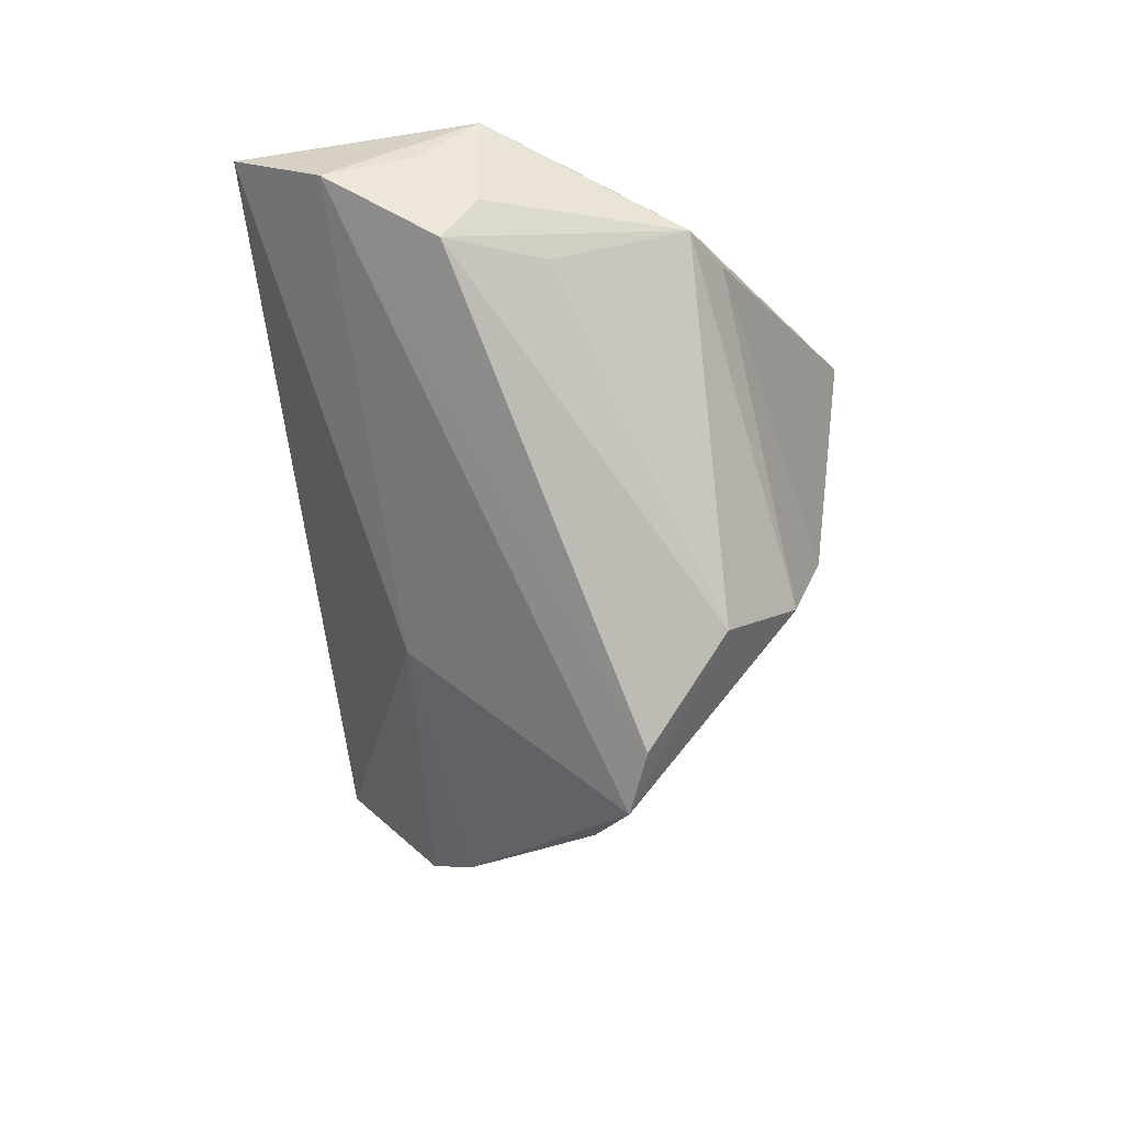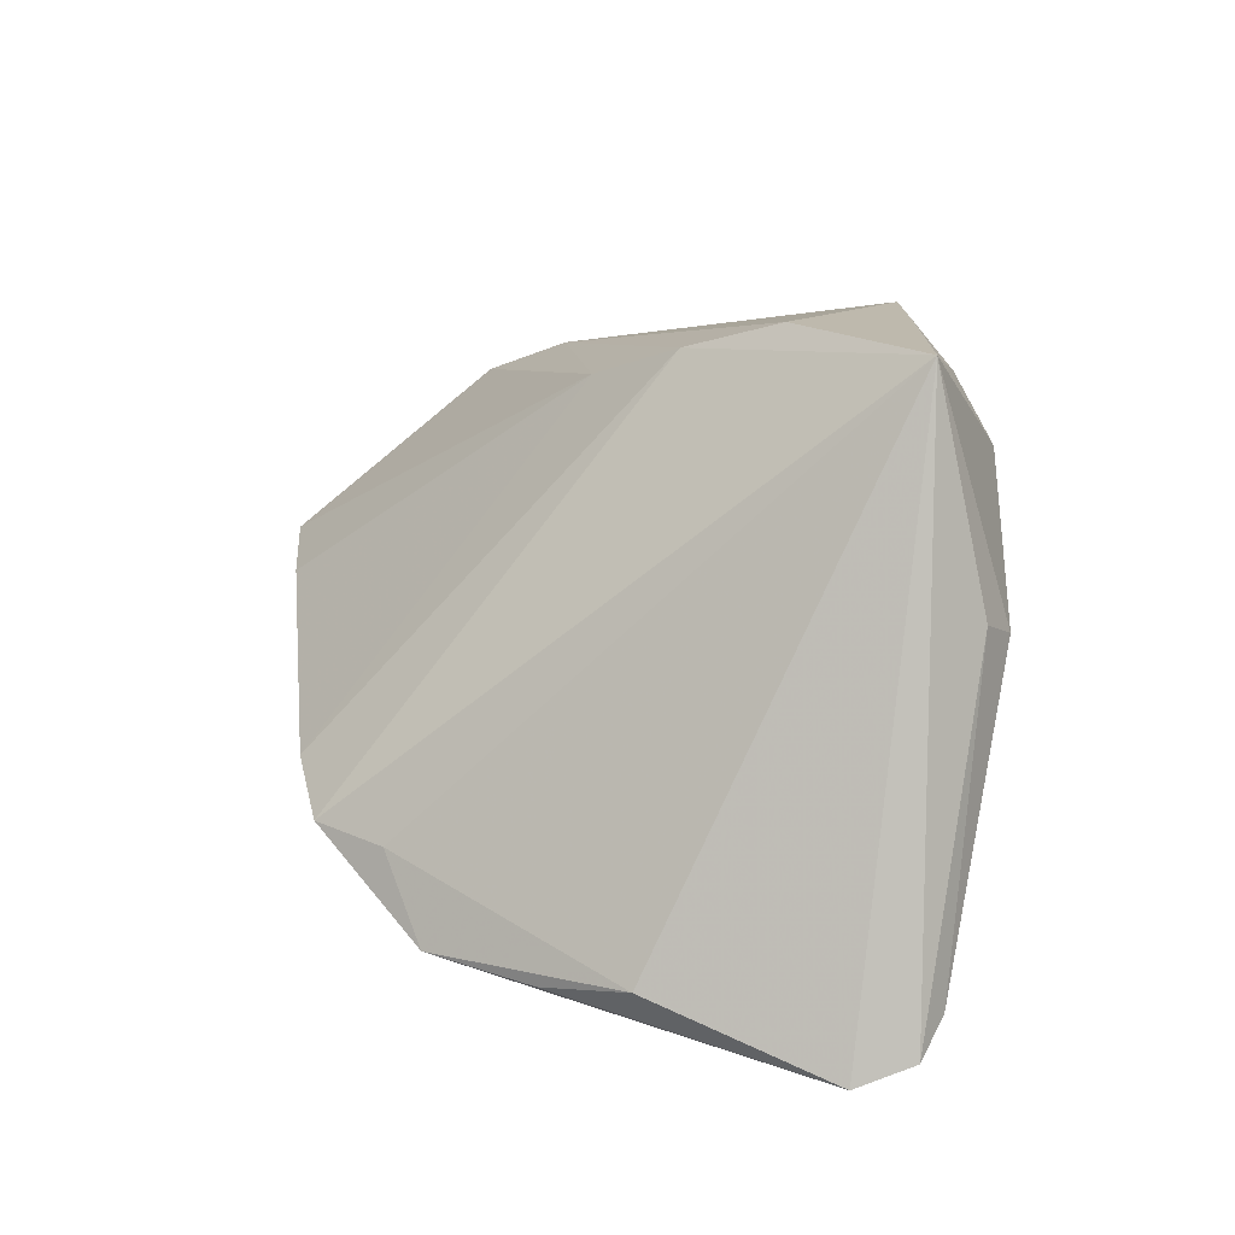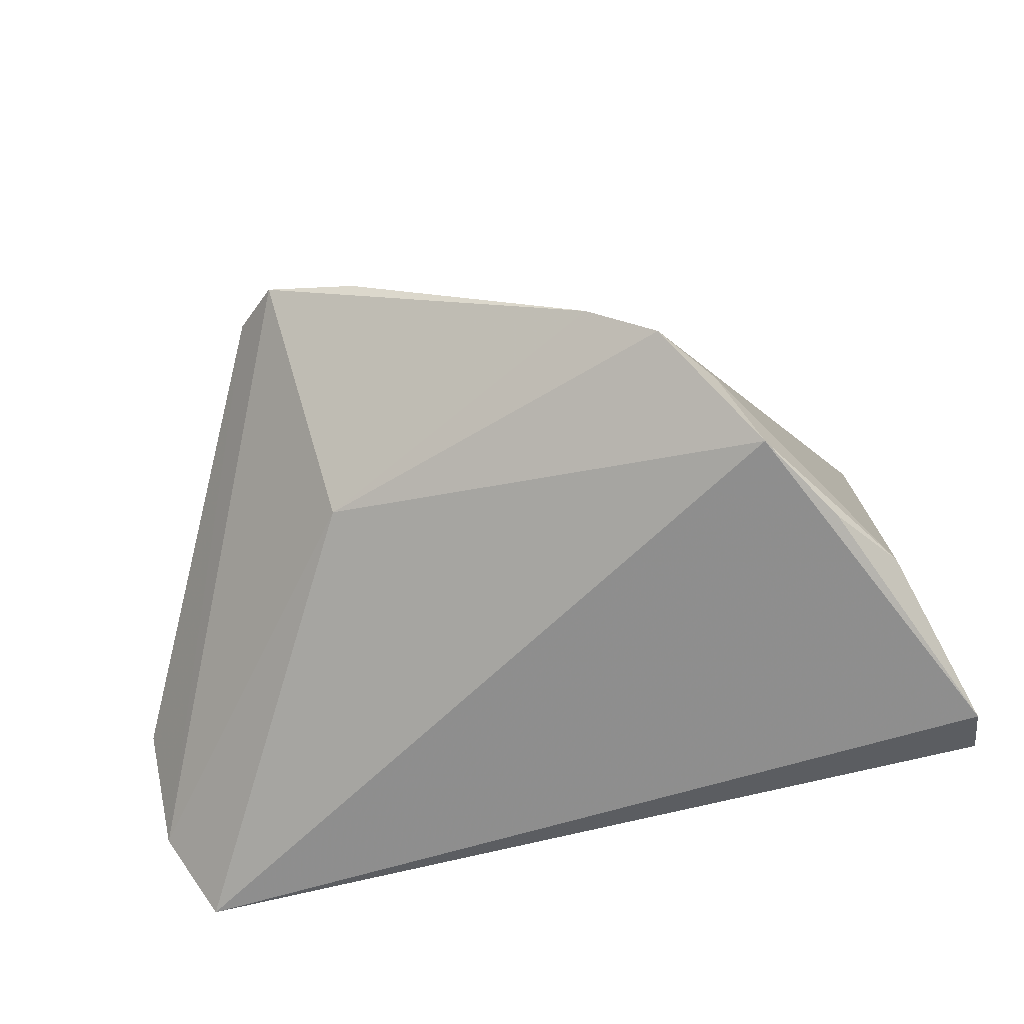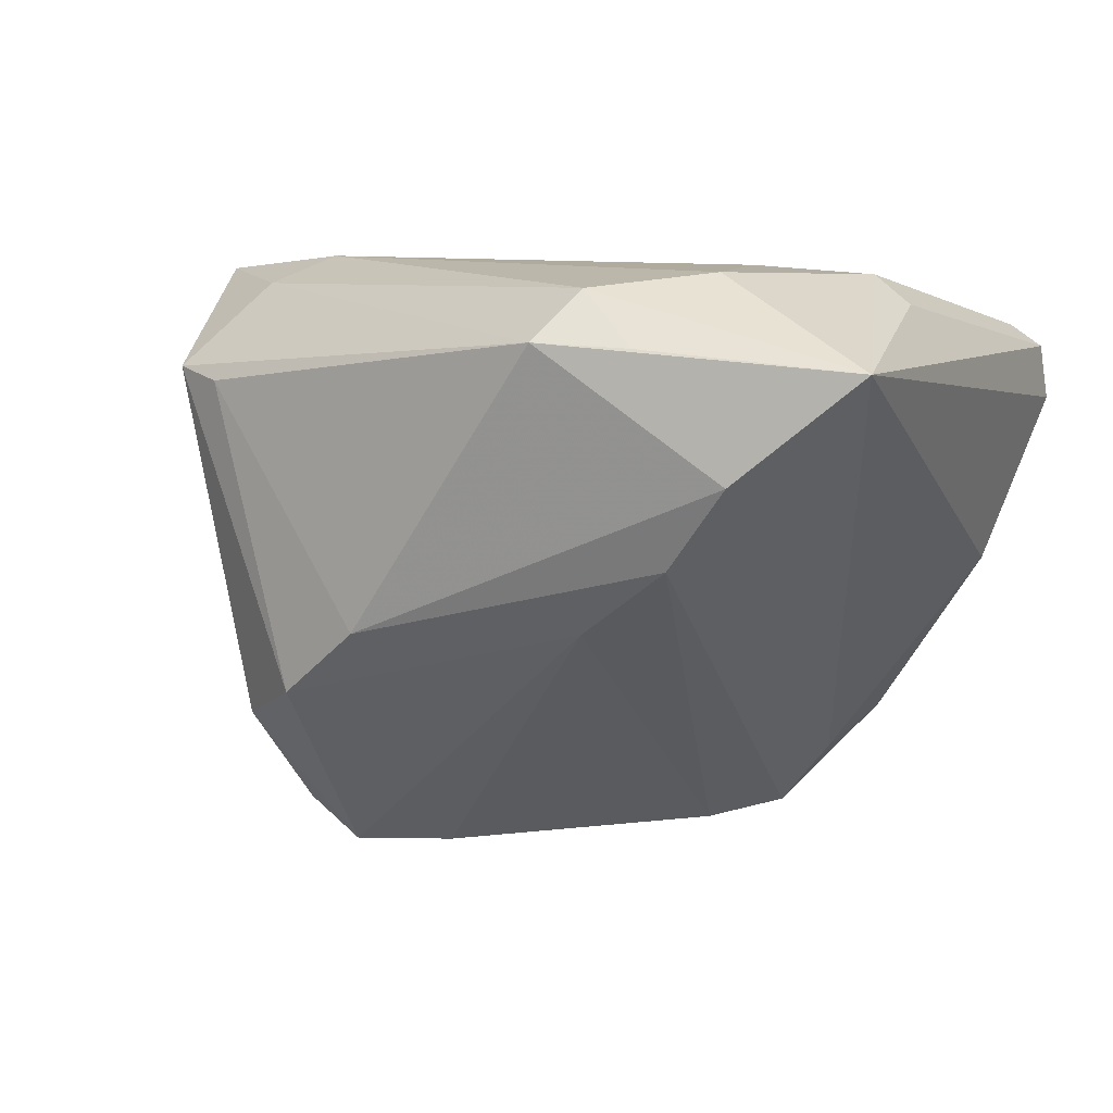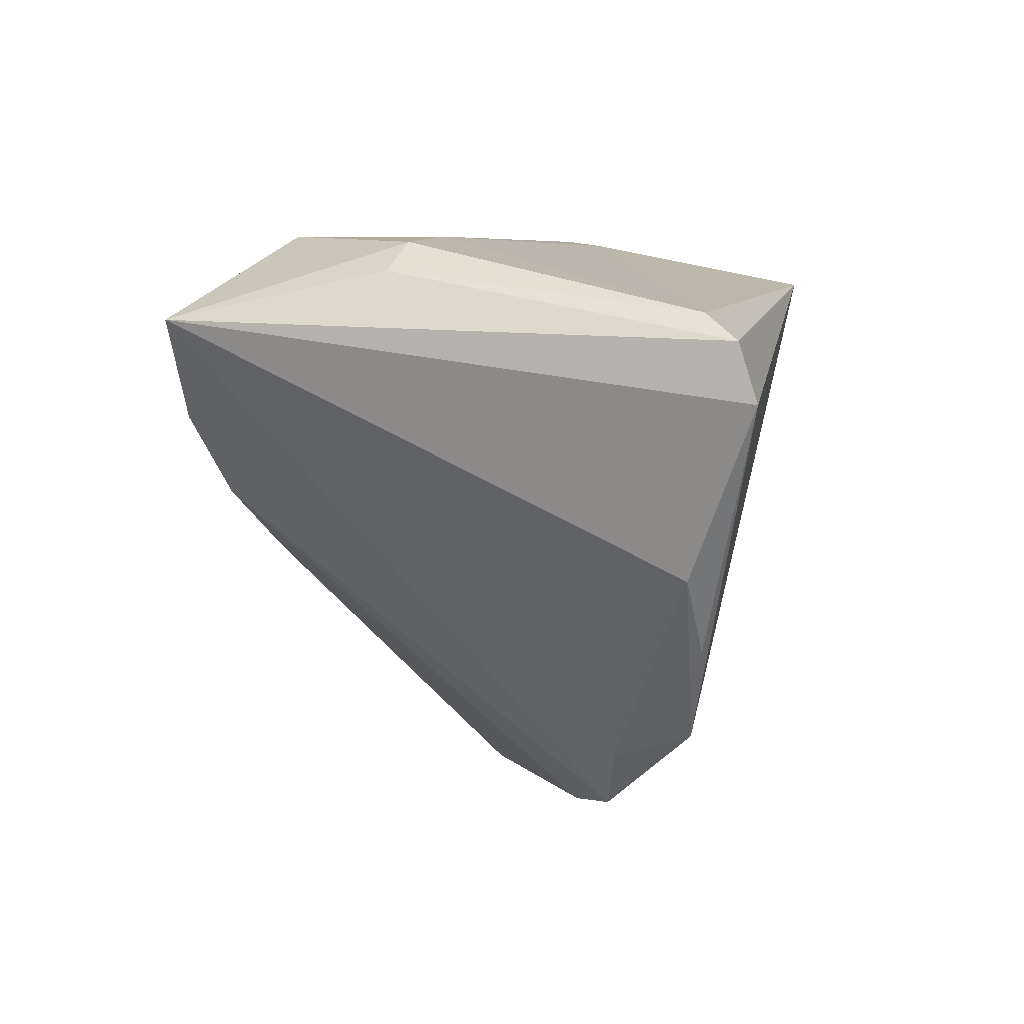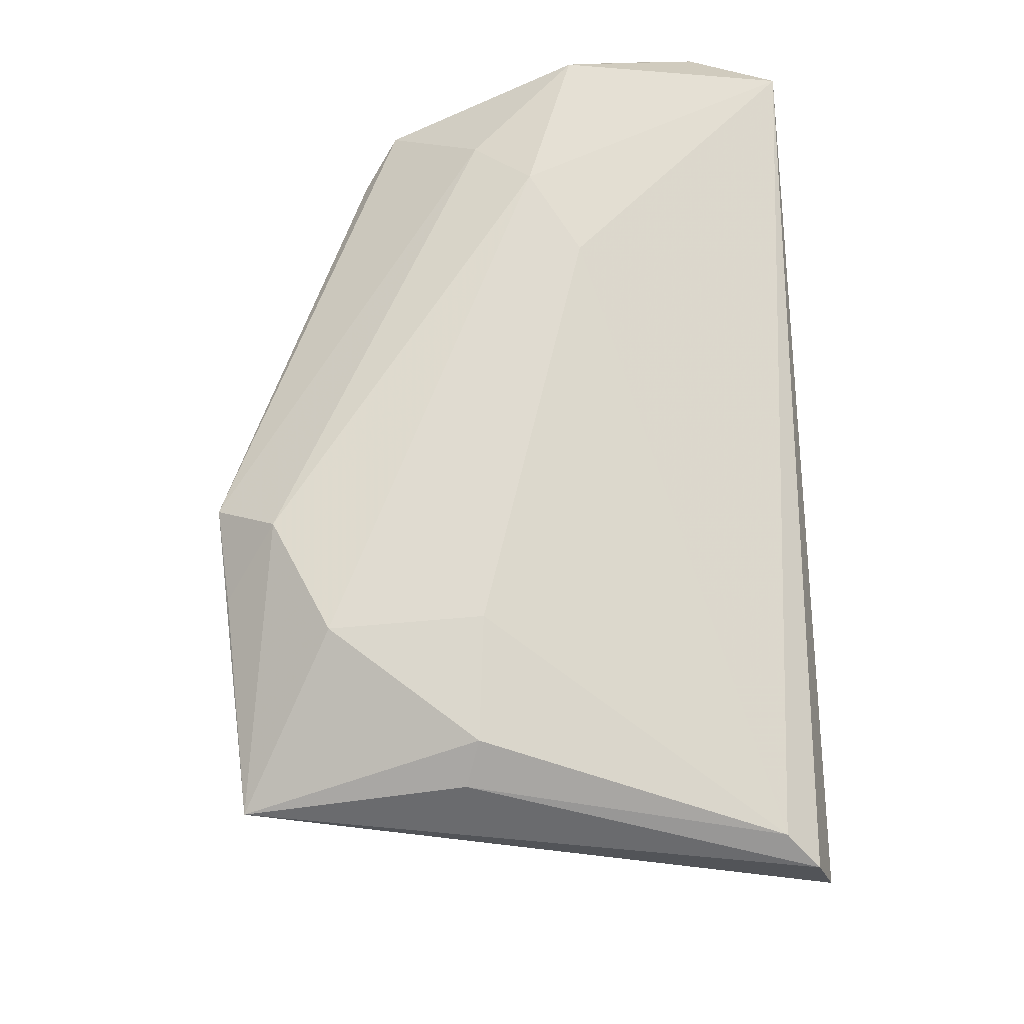
<metadata>
{"format":"obj","ext":"obj","renderer":"f3d","projection":"perspective","resolution":1024,"background":"white","views":[{"elev":-17.8,"azim":-90.4,"up":"+Y"},{"elev":10.3,"azim":86.1,"up":"+Z"},{"elev":-54.9,"azim":12.7,"up":"+Z"},{"elev":9.7,"azim":19.1,"up":"+Y"},{"elev":6.5,"azim":99.5,"up":"+Y"},{"elev":70.1,"azim":87.7,"up":"+Y"}]}
</metadata>
<code>
v 0.02622 0.03604 0.02181
v 0.01283 0.03443 0.02822
v -0.02451 -0.01331 0.02556
v 0.009106 0.02902 0.03521
v 0.04167 -0.01067 -0.02863
v -0.05222 0.02247 -0.009018
v 0.03054 -0.02551 -0.01741
v 0.03966 0.03524 0.005242
v -0.05409 0.0173 -0.01278
v -0.02088 0.03534 -0.009062
v 0.04413 0.03202 0.006858
v -0.05089 0.02806 -0.01578
v 0.04767 -0.00184 -0.02742
v 0.05344 0.02469 -0.03304
v -0.05265 0.02494 -0.02538
v -0.0435 0.02323 0.01339
v -0.02388 -0.03604 0.007057
v 0.03492 -0.02182 -0.02693
v -0.04725 0.03397 -0.009079
v -0.04942 0.01701 -0.001665
v 0.0501 0.02757 -0.02927
v -0.04641 0.02975 -0.03521
v 0.01672 -0.03434 -0.01115
v -0.01449 -0.004965 0.02938
v 0.03049 0.01436 0.03456
v -0.01896 -0.01671 -0.01734
v -0.03045 0.03604 -0.003374
v 0.02323 0.004666 0.03156
v 0.05409 0.018 -0.03521
v 0.02543 0.03604 0.004216
v -0.03717 0.02198 0.0173
v 0.02493 -0.0326 -0.01605
v -0.03626 0.03286 0.00311
v 0.02009 0.02855 0.03413
v 0.01254 -0.003532 0.02806
v 0.04508 0.02645 0.03241
v -0.01261 -0.03602 0.003633
v -0.02924 -0.03061 0.008845
v -0.0331 -0.01818 0.01737
f 29 18 22
f 35 3 17
f 17 3 39
f 26 22 18
f 26 17 15
f 15 22 26
f 29 36 13
f 3 35 24
f 3 24 31
f 37 35 17
f 18 13 7
f 7 13 36
f 25 24 28
f 28 24 35
f 28 36 25
f 17 39 38
f 38 39 9
f 15 17 38
f 38 9 15
f 9 39 20
f 1 36 8
f 8 30 1
f 1 30 27
f 5 18 29
f 29 13 5
f 5 13 18
f 4 31 24
f 4 24 25
f 25 36 4
f 36 34 4
f 32 26 18
f 18 7 32
f 32 7 36
f 36 28 32
f 14 36 29
f 29 22 14
f 19 27 22
f 19 33 27
f 19 22 15
f 15 12 19
f 22 27 10
f 10 27 30
f 31 4 16
f 16 4 33
f 33 19 16
f 9 20 16
f 16 20 39
f 16 39 3
f 3 31 16
f 27 33 2
f 33 4 2
f 1 27 2
f 2 4 34
f 2 36 1
f 2 34 36
f 17 26 23
f 26 32 23
f 23 37 17
f 23 32 28
f 35 37 23
f 23 28 35
f 11 8 36
f 36 14 11
f 21 10 30
f 30 8 21
f 21 14 22
f 22 10 21
f 8 11 21
f 21 11 14
f 9 16 6
f 6 16 19
f 6 19 12
f 15 9 6
f 6 12 15

</code>
